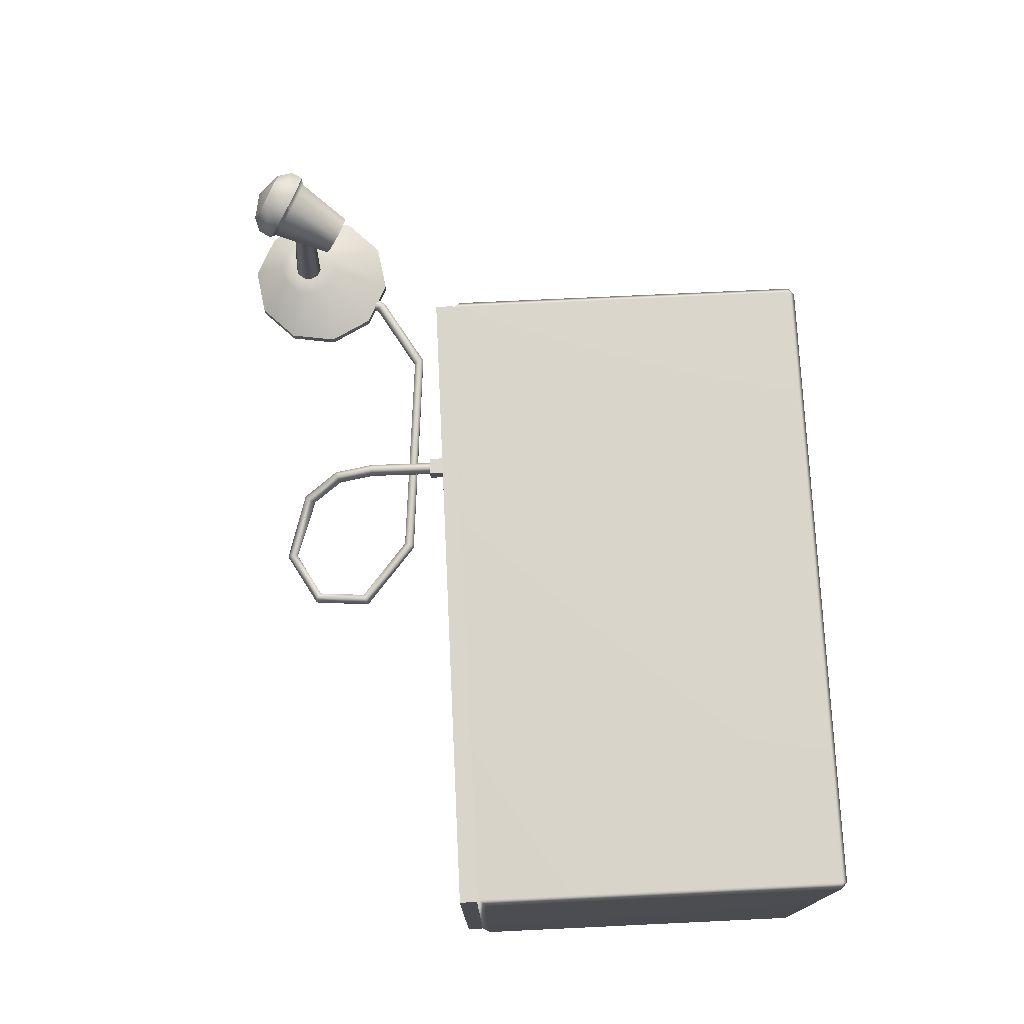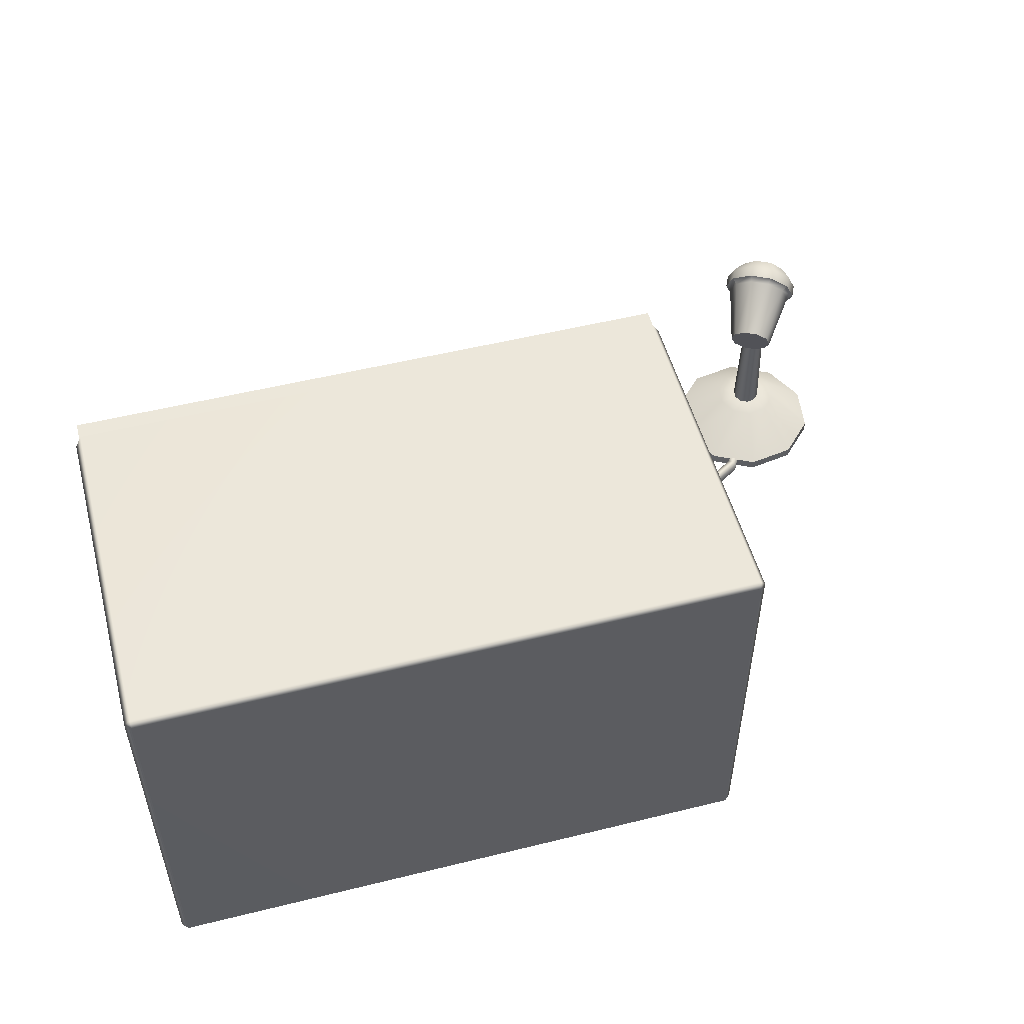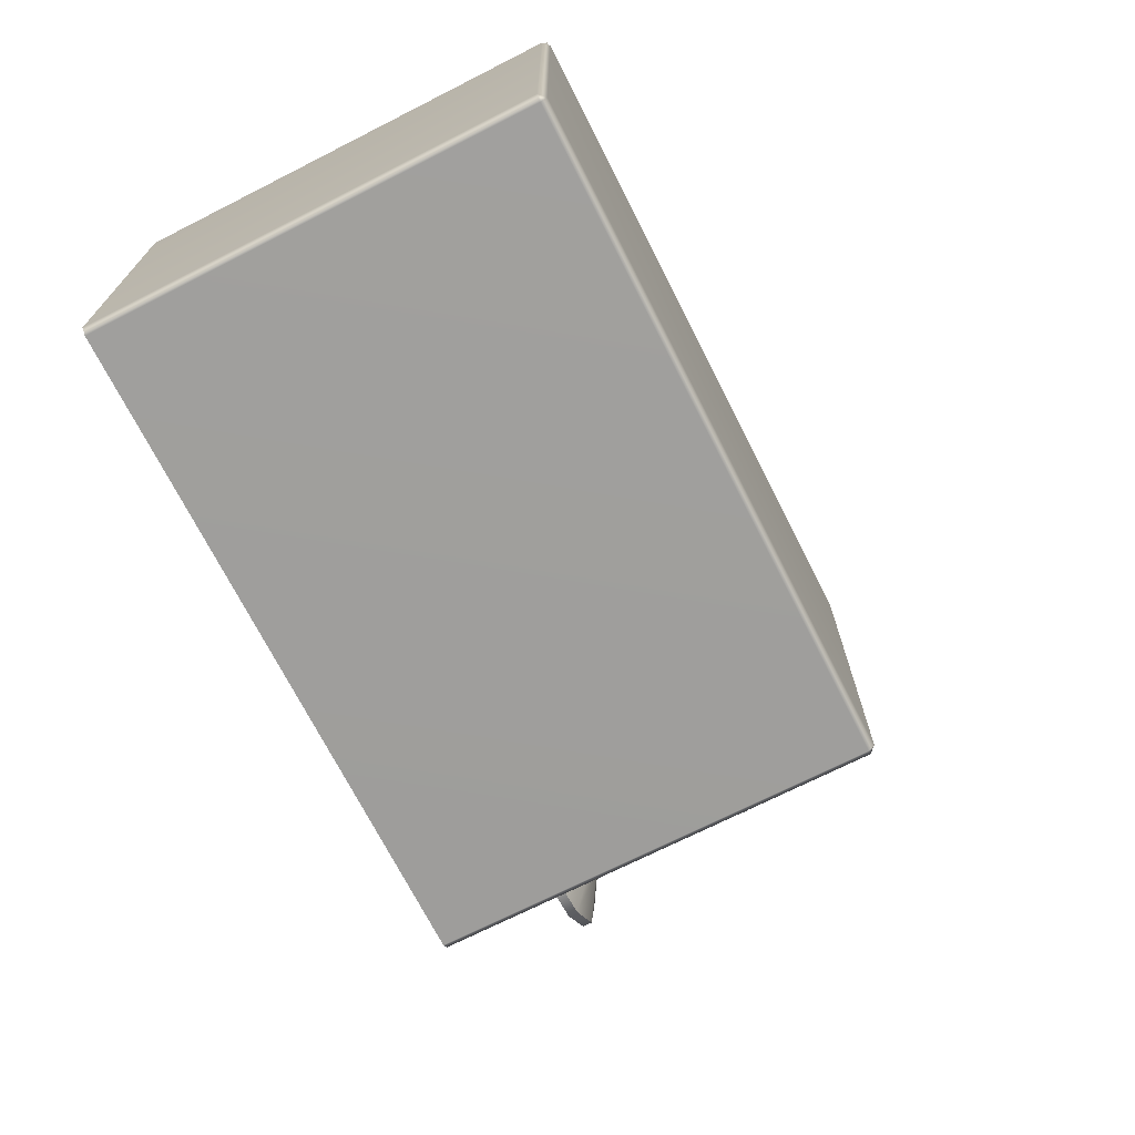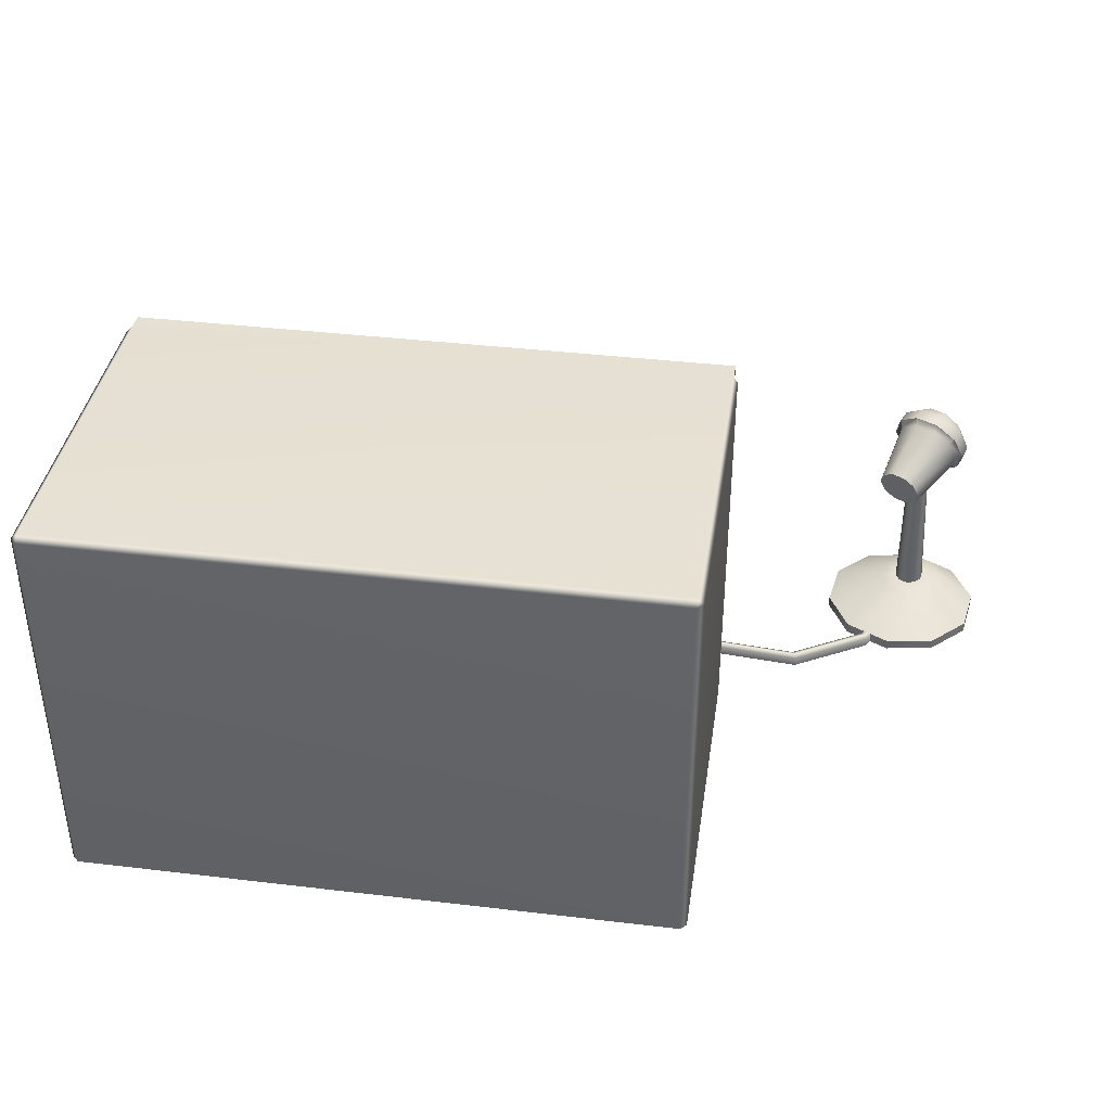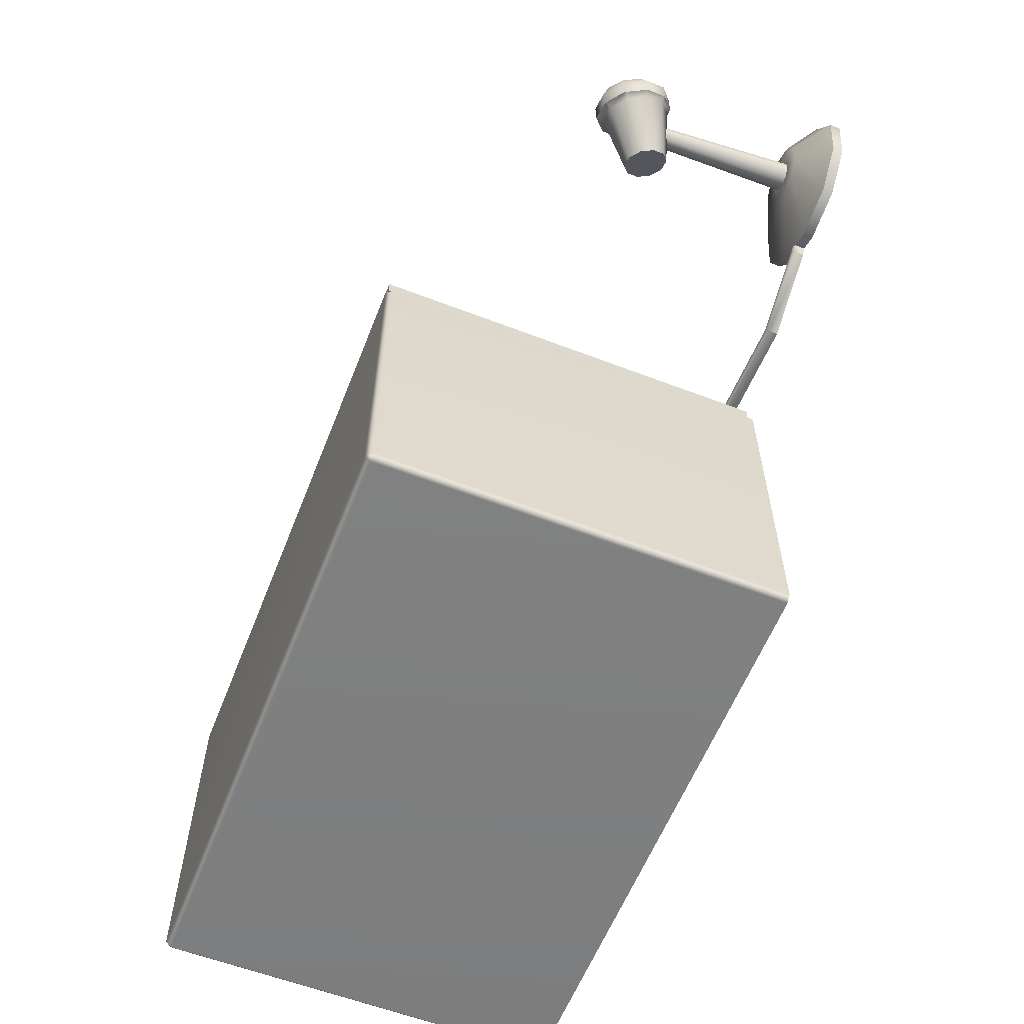
<metadata>
{"format":"obj","ext":"obj","renderer":"f3d","projection":"perspective","resolution":1024,"background":"white","views":[{"elev":74.7,"azim":87.3,"up":"+Y"},{"elev":52.3,"azim":165.1,"up":"+Y"},{"elev":-70.9,"azim":116.9,"up":"+Z"},{"elev":38.5,"azim":-171.5,"up":"+Y"},{"elev":-59.6,"azim":-111.5,"up":"+Z"}]}
</metadata>
<code>
g default
v 0 30.29 -72.07
v 11.93 30.29 -72.07
v 11.53 29.98 -72.07
v 0.4004 29.98 -72.07
v 0.4004 22.68 -72.07
v 11.53 22.68 -72.07
v -5e-06 22.36 -72.07
v 11.93 22.36 -72.07
v 0.4004 29.98 -71.75
v 11.53 29.98 -71.75
v 11.93 30.29 -71.75
v 0 30.29 -71.75
v 11.53 22.68 -71.75
v 0.4004 22.68 -71.75
v 0 22.36 -71.75
v 11.93 22.36 -71.75
v -3.029 22.55 -70.15
v -3.09 22.6 -70.23
v -3.107 22.55 -69.97
v -3.15 22.36 -70.32
v -3.291 22.36 -70.06
v -3.291 22.55 -70.06
v -3.15 22.55 -70.32
v -3.107 22.36 -69.97
v -3.029 22.36 -70.15
v -5.404 22.36 -68.53
v -4.956 22.36 -67.66
v -4.956 22.57 -67.66
v -5.404 22.57 -68.53
v -4.081 22.36 -67.22
v -4.081 22.57 -67.22
v -3.114 22.36 -67.38
v -3.114 22.57 -67.38
v -2.424 22.36 -68.07
v -2.424 22.57 -68.07
v -2.275 22.36 -69.04
v -2.275 22.57 -69.04
v -2.723 22.36 -69.91
v -2.723 22.57 -69.91
v -3.597 22.36 -70.35
v -3.597 22.57 -70.35
v -4.565 22.36 -70.2
v -4.565 22.57 -70.2
v -5.255 22.36 -69.5
v -5.255 22.57 -69.5
v -3.509 23 -68.99
v -3.323 23.01 -68.63
v -3.873 23 -69.17
v -4.275 23.01 -69.11
v -4.562 23.03 -68.82
v -4.624 23.05 -68.42
v -4.437 23.07 -68.06
v -4.073 23.07 -67.87
v -3.671 23.05 -67.94
v -3.385 23.03 -68.23
v -3.77 23.02 -68.73
v -3.689 23.02 -68.57
v -3.929 23.02 -68.81
v -4.105 23.02 -68.78
v -4.231 23.03 -68.65
v -4.258 23.04 -68.48
v -4.176 23.05 -68.32
v -4.017 23.05 -68.24
v -3.841 23.04 -68.27
v -3.716 23.03 -68.39
v -4.034 26.05 -68.54
v -4.093 26.04 -68.66
v -3.92 26.05 -68.49
v -3.793 26.04 -68.51
v -3.703 26.03 -68.6
v -3.684 26.02 -68.72
v -3.742 26.01 -68.84
v -3.857 26.01 -68.9
v -3.983 26.02 -68.87
v -4.073 26.03 -68.78
v -4.439 26.8 -68.77
v -4.1 27.04 -68.69
v -3.552 26.43 -69.62
v -3.775 26.28 -69.67
v -3.727 27.04 -68.5
v -3.306 26.43 -69.49
v -3.461 26.8 -68.28
v -3.131 26.28 -69.35
v -3.404 26.43 -68.1
v -3.094 26.03 -69.23
v -3.578 26.05 -68.05
v -3.208 25.78 -69.19
v -3.917 25.82 -68.13
v -3.432 25.63 -69.25
v -4.291 25.82 -68.31
v -3.678 25.63 -69.37
v -4.556 26.05 -68.54
v -3.853 25.78 -69.52
v -4.613 26.43 -68.71
v -3.89 26.03 -69.63
v -4.347 26.62 -67.76
v -4.362 26.3 -67.72
v -3.889 26.3 -67.62
v -3.742 26.62 -67.67
v -3.492 26.03 -69.43
v -4.548 26.92 -68.76
v -4.154 27.19 -68.67
v -3.719 27.19 -68.45
v -3.41 26.92 -68.19
v -3.344 26.48 -67.98
v -3.547 26.04 -67.91
v -3.941 25.77 -68.01
v -4.376 25.77 -68.23
v -4.685 26.04 -68.49
v -4.751 26.48 -68.69
v -4.655 26.98 -68.54
v -4.261 27.25 -68.45
v -3.826 27.25 -68.23
v -3.517 26.98 -67.97
v -3.451 26.54 -67.76
v -3.654 26.1 -67.7
v -4.048 25.83 -67.79
v -4.483 25.83 -68.01
v -4.792 26.1 -68.27
v -4.858 26.54 -68.47
v -4.62 26.94 -68.24
v -4.341 27.15 -68.15
v -4.016 27.15 -67.99
v -3.789 26.94 -67.82
v -4.182 26.09 -67.66
v -4.507 26.09 -67.82
v -4.72 26.3 -68.04
v -4.759 26.62 -68.18
v -1.65 22.55 -71.2
v -1.65 22.36 -71.2
v -1.614 22.6 -71.1
v -1.579 22.55 -71.01
v -1.579 22.36 -71.01
v 2.993 22.55 -70.81
v 2.993 22.36 -70.81
v 2.957 22.6 -70.71
v 2.922 22.55 -70.62
v 2.922 22.36 -70.62
v 4.317 22.55 -69.69
v 4.318 22.36 -69.69
v 4.222 22.6 -69.65
v 4.127 22.55 -69.61
v 4.128 22.36 -69.61
v 4.224 22.55 -68.49
v 4.213 22.36 -68.48
v 4.135 22.6 -68.54
v 4.046 22.56 -68.59
v 4.035 22.36 -68.59
v 3.093 22.36 -67.85
v 3.058 22.37 -68.06
v 3.126 22.55 -67.85
v 3.108 22.6 -67.95
v 3.091 22.56 -68.06
v 1.765 22.82 -68.4
v 1.899 22.86 -68.55
v 1.792 23 -68.33
v 1.859 23.06 -68.4
v 1.926 23.03 -68.48
v 1.332 23.17 -69.14
v 1.535 23.18 -69.18
v 1.333 23.36 -69.09
v 1.434 23.41 -69.11
v 1.536 23.36 -69.12
v 1.288 23.45 -69.97
v 1.493 23.46 -69.95
v 1.279 23.64 -69.96
v 1.381 23.69 -69.95
v 1.484 23.65 -69.94
v 1.31 23.47 -71.31
v 1.516 23.48 -71.31
v 1.304 23.67 -71.31
v 1.407 23.72 -71.31
v 1.51 23.67 -71.31
v 1.239 23.4 -71.31
v 1.593 23.42 -71.31
v 1.228 23.73 -71.31
v 1.581 23.75 -71.31
v 1.206 23.4 -72.36
v 1.569 23.41 -72.36
v 1.206 23.73 -72.36
v 1.569 23.74 -72.36
v -4.262 26.94 -67.92
v 1.943 25.72 -71.86
v 2.32 26.09 -71.86
v 2.32 26.09 -72.35
v 1.943 25.72 -72.35
v 2.834 26.23 -71.86
v 2.834 26.23 -72.35
v 3.348 26.09 -71.86
v 3.348 26.09 -72.35
v 3.724 25.72 -71.86
v 3.724 25.72 -72.35
v 3.862 25.2 -71.86
v 3.862 25.2 -72.35
v 3.724 24.69 -71.86
v 3.724 24.69 -72.35
v 3.348 24.31 -71.86
v 3.348 24.31 -72.35
v 2.834 24.17 -71.86
v 2.834 24.17 -72.35
v 2.32 24.31 -71.86
v 2.32 24.31 -72.35
v 1.943 24.69 -71.86
v 1.943 24.69 -72.35
v 1.805 25.2 -71.86
v 1.805 25.2 -72.35
v 2.834 25.2 -71.86
v 5.659 24.34 -71.74
v 5.902 24.34 -71.74
v 5.902 24.34 -72.23
v 5.659 24.34 -72.23
v 6.024 24.13 -71.74
v 6.024 24.13 -72.23
v 5.902 23.92 -71.74
v 5.902 23.92 -72.23
v 5.659 23.92 -71.74
v 5.659 23.92 -72.23
v 5.537 24.13 -71.74
v 5.537 24.13 -72.23
v 5.78 24.13 -71.74
v 7.292 25.02 -71.75
v 7.501 25.17 -71.75
v 7.501 25.17 -72.24
v 7.292 25.02 -72.24
v 7.759 25.17 -71.75
v 7.759 25.17 -72.24
v 7.968 25.02 -71.75
v 7.968 25.02 -72.24
v 8.048 24.77 -71.75
v 8.048 24.77 -72.24
v 7.968 24.52 -71.75
v 7.968 24.52 -72.24
v 7.759 24.37 -71.75
v 7.759 24.37 -72.24
v 7.501 24.37 -71.75
v 7.501 24.37 -72.24
v 7.292 24.52 -71.75
v 7.292 24.52 -72.24
v 7.212 24.77 -71.75
v 7.212 24.77 -72.24
v 7.63 24.77 -71.75
v 9.646 25.02 -71.75
v 9.855 25.17 -71.75
v 9.855 25.17 -72.24
v 9.646 25.02 -72.24
v 10.11 25.17 -71.75
v 10.11 25.17 -72.24
v 10.32 25.02 -71.75
v 10.32 25.02 -72.24
v 10.4 24.77 -71.75
v 10.4 24.77 -72.24
v 10.32 24.52 -71.75
v 10.32 24.52 -72.24
v 10.11 24.37 -71.75
v 10.11 24.37 -72.24
v 9.855 24.37 -71.75
v 9.855 24.37 -72.24
v 9.646 24.52 -71.75
v 9.646 24.52 -72.24
v 9.566 24.77 -71.75
v 9.566 24.77 -72.24
v 9.984 24.77 -71.75
v 8.111 28.09 -71.74
v 8.355 28.09 -71.74
v 8.355 28.09 -72.23
v 8.111 28.09 -72.23
v 8.476 27.88 -71.74
v 8.476 27.88 -72.23
v 8.355 27.67 -71.74
v 8.355 27.67 -72.23
v 8.111 27.67 -71.74
v 8.111 27.67 -72.23
v 7.99 27.88 -71.74
v 7.99 27.88 -72.23
v 8.233 27.88 -71.74
v 9.693 28.09 -71.74
v 9.937 28.09 -71.74
v 9.937 28.09 -72.23
v 9.693 28.09 -72.23
v 10.06 27.88 -71.74
v 10.06 27.88 -72.23
v 9.937 27.67 -71.74
v 9.937 27.67 -72.23
v 9.693 27.67 -71.74
v 9.693 27.67 -72.23
v 9.572 27.88 -71.74
v 9.572 27.88 -72.23
v 9.815 27.88 -71.74
v 9.693 28.92 -71.74
v 9.937 28.92 -71.74
v 9.937 28.92 -72.23
v 9.693 28.92 -72.23
v 10.06 28.7 -71.74
v 10.06 28.7 -72.23
v 9.937 28.49 -71.74
v 9.937 28.49 -72.23
v 9.693 28.49 -71.74
v 9.693 28.49 -72.23
v 9.572 28.7 -71.74
v 9.572 28.7 -72.23
v 9.815 28.7 -71.74
v 12.01 30.23 -78.92
v 11.89 30.23 -79.04
v 11.89 30.35 -78.92
v -0.08417 30.23 -78.92
v 0.0355 30.35 -78.92
v 0.0355 30.23 -79.04
v 0.03585 30.34 -72.11
v -0.08417 30.23 -72.23
v -0.08417 22.31 -78.92
v 0.0355 22.31 -79.04
v 11.89 22.31 -79.04
v 12.01 22.31 -78.92
v 12.01 30.23 -72.23
v 11.89 30.34 -72.11
v 12.01 22.31 -72.21
v -0.08417 22.31 -72.21
g thinger1 group35
f 3 4 5 6
f 9 10 11 12
f 13 14 15 16
f 14 9 12 15
f 10 13 16 11
f 4 3 10 9
f 2 1 12 11
f 6 5 14 13
f 5 4 9 14
f 1 7 15 12
f 3 6 13 10
f 8 2 11 16
f 17 18 19
f 20 21 22 23
f 24 25 17 19
f 26 27 28 29
f 27 30 31 28
f 30 32 33 31
f 32 34 35 33
f 34 36 37 35
f 36 38 39 37
f 38 40 41 39
f 40 42 43 41
f 42 44 45 43
f 44 26 29 45
f 37 39 46 47
f 39 41 48 46
f 41 43 49 48
f 43 45 50 49
f 45 29 51 50
f 29 28 52 51
f 28 31 53 52
f 31 33 54 53
f 33 35 55 54
f 35 37 47 55
f 47 46 56 57
f 46 48 58 56
f 48 49 59 58
f 49 50 60 59
f 50 51 61 60
f 51 52 62 61
f 52 53 63 62
f 53 54 64 63
f 54 55 65 64
f 55 47 57 65
f 61 62 66 67
f 62 63 68 66
f 63 64 69 68
f 64 65 70 69
f 65 57 71 70
f 57 56 72 71
f 56 58 73 72
f 58 59 74 73
f 59 60 75 74
f 60 61 67 75
f 76 77 78 79
f 77 80 81 78
f 80 82 83 81
f 82 84 85 83
f 84 86 87 85
f 86 88 89 87
f 88 90 91 89
f 90 92 93 91
f 92 94 95 93
f 94 76 79 95
f 96 97 98 99
f 79 78 100
f 78 81 100
f 81 83 100
f 83 85 100
f 85 87 100
f 87 89 100
f 89 91 100
f 91 93 100
f 93 95 100
f 95 79 100
f 77 76 101 102
f 80 77 102 103
f 82 80 103 104
f 84 82 104 105
f 86 84 105 106
f 88 86 106 107
f 90 88 107 108
f 92 90 108 109
f 94 92 109 110
f 76 94 110 101
f 102 101 111 112
f 103 102 112 113
f 104 103 113 114
f 105 104 114 115
f 106 105 115 116
f 107 106 116 117
f 108 107 117 118
f 109 108 118 119
f 110 109 119 120
f 101 110 120 111
f 112 111 121 122
f 113 112 122 123
f 114 113 123 124
f 115 114 124 99
f 116 115 99 98
f 117 116 98 125
f 118 117 125 126
f 119 118 126 127
f 120 119 127 128
f 111 120 128 121
f 20 23 129 130
f 131 18 17 132
f 17 25 133 132
f 130 129 134 135
f 136 131 132 137
f 132 133 138 137
f 135 134 139 140
f 141 136 137 142
f 137 138 143 142
f 140 139 144 145
f 146 141 142 147
f 142 143 148 147
f 148 145 149 150
f 145 144 151 149
f 152 146 147 153
f 147 148 150 153
f 150 149 154 155
f 149 151 156 154
f 157 152 153 158
f 153 150 155 158
f 155 154 159 160
f 154 156 161 159
f 162 157 158 163
f 158 155 160 163
f 160 159 164 165
f 159 161 166 164
f 167 162 163 168
f 163 160 165 168
f 165 164 169 170
f 164 166 171 169
f 172 167 168 173
f 168 165 170 173
f 170 169 174 175
f 169 171 176 174
f 171 172 176
f 173 170 175 177
f 175 174 178 179
f 174 176 180 178
f 176 177 181 180
f 177 175 179 181
f 166 167 172 171
f 161 162 167 166
f 156 157 162 161
f 151 152 157 156
f 144 146 152 151
f 139 141 146 144
f 134 136 141 139
f 129 131 136 134
f 23 18 131 129
f 19 18 22
f 22 18 23
f 176 172 177
f 177 172 173
f 97 126 125
f 121 182 122
f 182 96 99 124
f 128 96 182 121
f 127 97 96 128
f 127 126 97
f 97 125 98
f 122 182 123
f 123 182 124
f 183 184 185 186
f 184 187 188 185
f 187 189 190 188
f 189 191 192 190
f 191 193 194 192
f 193 195 196 194
f 195 197 198 196
f 197 199 200 198
f 199 201 202 200
f 201 203 204 202
f 203 205 206 204
f 205 183 186 206
f 184 183 207
f 187 184 207
f 189 187 207
f 191 189 207
f 193 191 207
f 195 193 207
f 197 195 207
f 199 197 207
f 201 199 207
f 203 201 207
f 205 203 207
f 183 205 207
f 208 209 210 211
f 209 212 213 210
f 212 214 215 213
f 214 216 217 215
f 216 218 219 217
f 218 208 211 219
f 209 208 220
f 212 209 220
f 214 212 220
f 216 214 220
f 218 216 220
f 208 218 220
f 221 222 223 224
f 222 225 226 223
f 225 227 228 226
f 227 229 230 228
f 229 231 232 230
f 231 233 234 232
f 233 235 236 234
f 235 237 238 236
f 237 239 240 238
f 239 221 224 240
f 222 221 241
f 225 222 241
f 227 225 241
f 229 227 241
f 231 229 241
f 233 231 241
f 235 233 241
f 237 235 241
f 239 237 241
f 221 239 241
f 242 243 244 245
f 243 246 247 244
f 246 248 249 247
f 248 250 251 249
f 250 252 253 251
f 252 254 255 253
f 254 256 257 255
f 256 258 259 257
f 258 260 261 259
f 260 242 245 261
f 243 242 262
f 246 243 262
f 248 246 262
f 250 248 262
f 252 250 262
f 254 252 262
f 256 254 262
f 258 256 262
f 260 258 262
f 242 260 262
f 263 264 265 266
f 264 267 268 265
f 267 269 270 268
f 269 271 272 270
f 271 273 274 272
f 273 263 266 274
f 264 263 275
f 267 264 275
f 269 267 275
f 271 269 275
f 273 271 275
f 263 273 275
f 276 277 278 279
f 277 280 281 278
f 280 282 283 281
f 282 284 285 283
f 284 286 287 285
f 286 276 279 287
f 277 276 288
f 280 277 288
f 282 280 288
f 284 282 288
f 286 284 288
f 276 286 288
f 289 290 291 292
f 290 293 294 291
f 293 295 296 294
f 295 297 298 296
f 297 299 300 298
f 299 289 292 300
f 290 289 301
f 293 290 301
f 295 293 301
f 297 295 301
f 299 297 301
f 289 299 301
f 302 304 315 314
f 303 302 313 312
f 304 303 307 306
f 305 307 311 310
f 306 305 309 308
f 308 309 317 7
f 314 315 8 316
f 315 308 1 2
f 308 7 1
f 8 315 2
f 311 307 303 312
f 314 316 313 302
f 304 306 308 315
f 305 310 317 309
f 302 303 304
f 305 306 307

</code>
